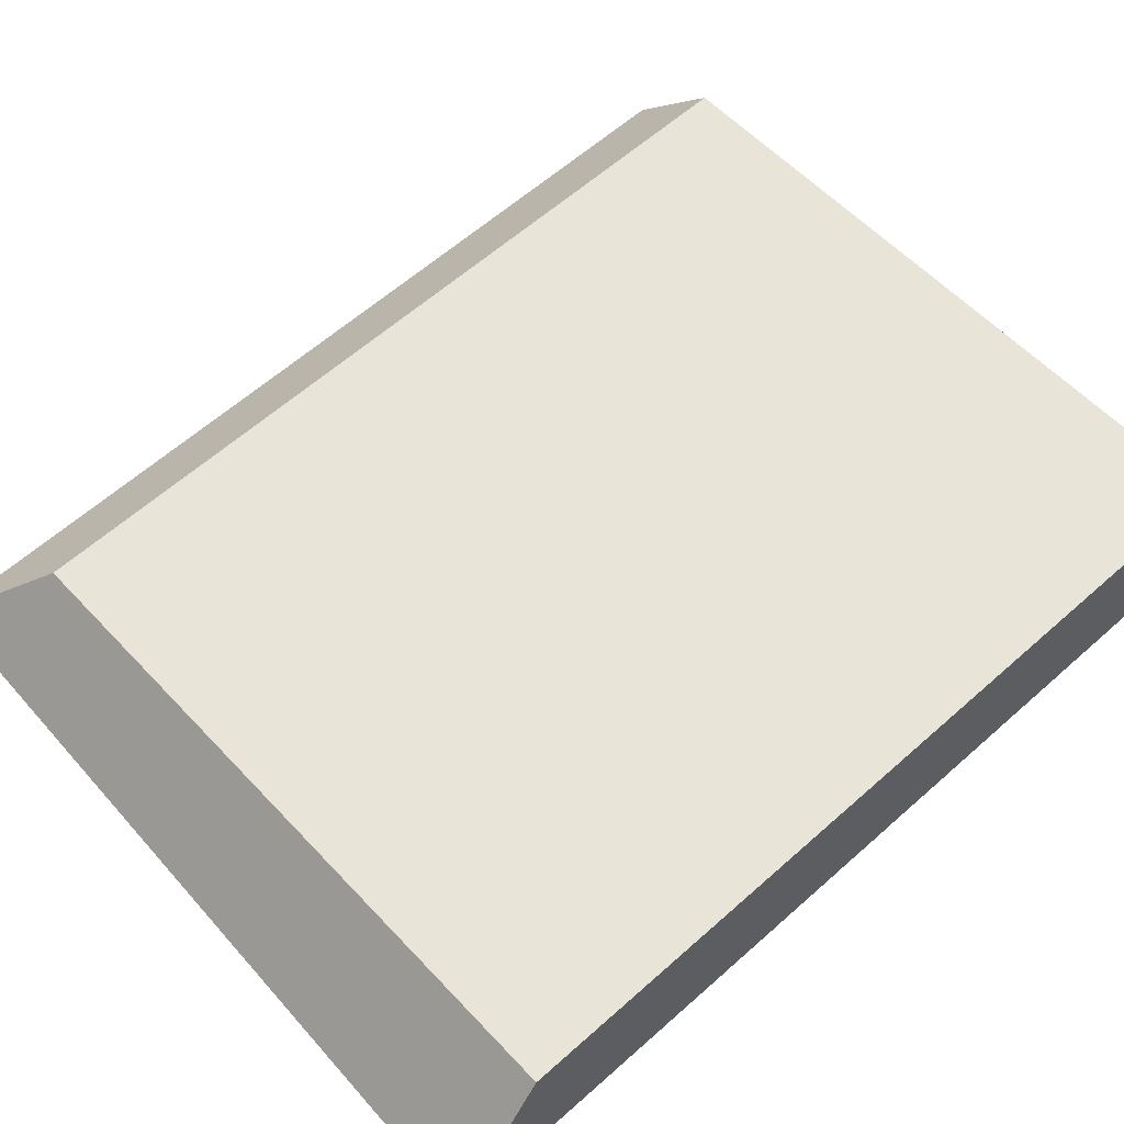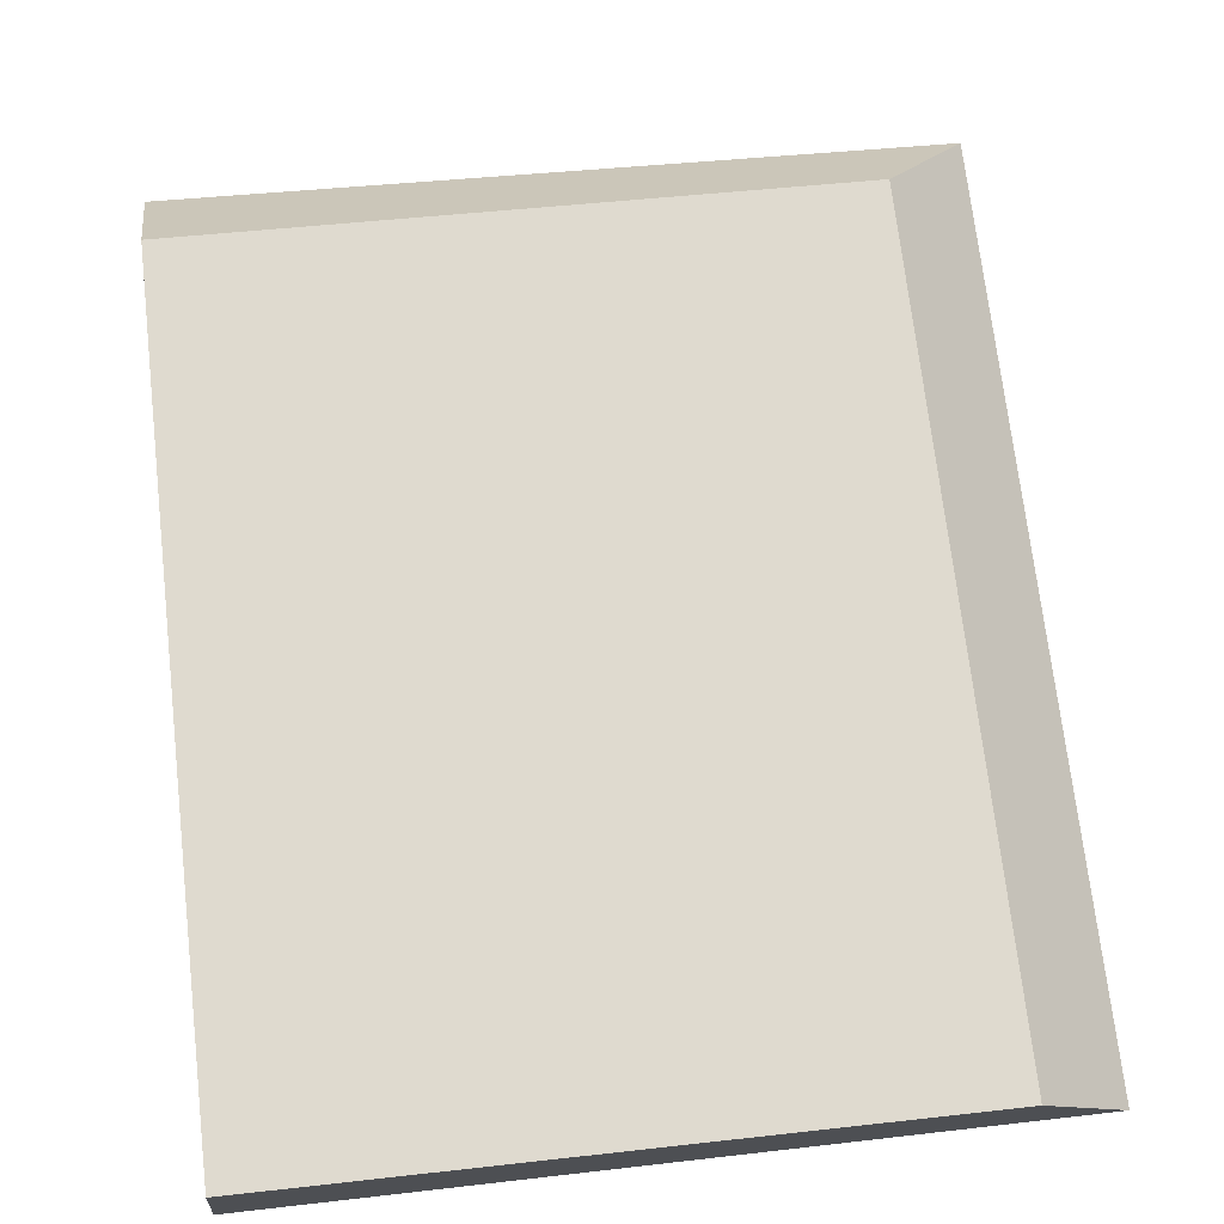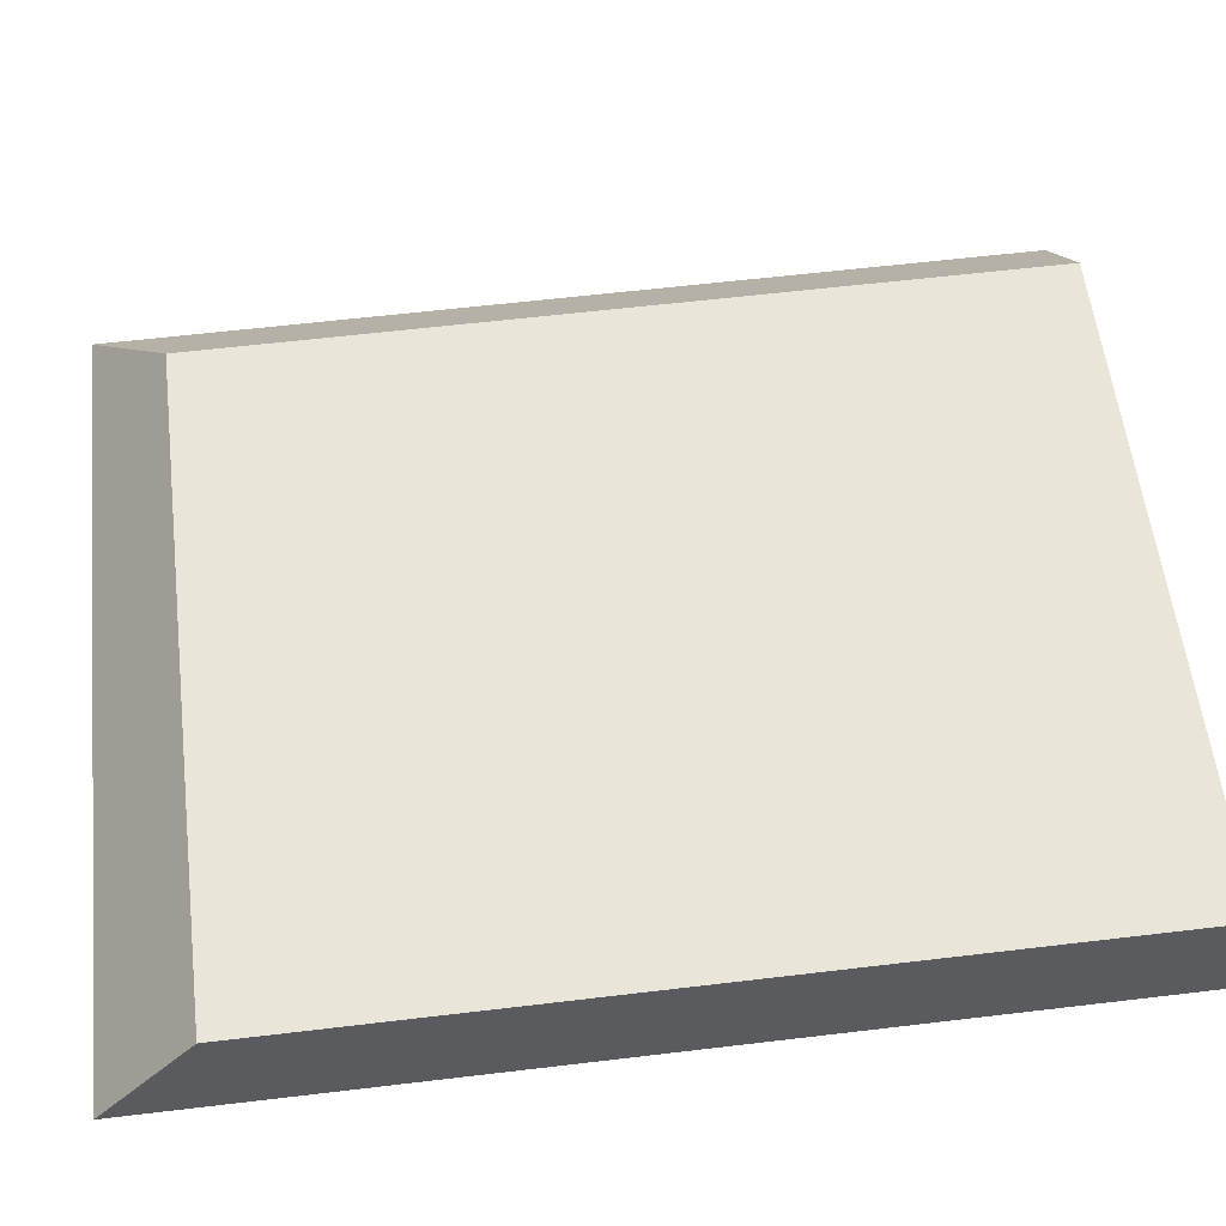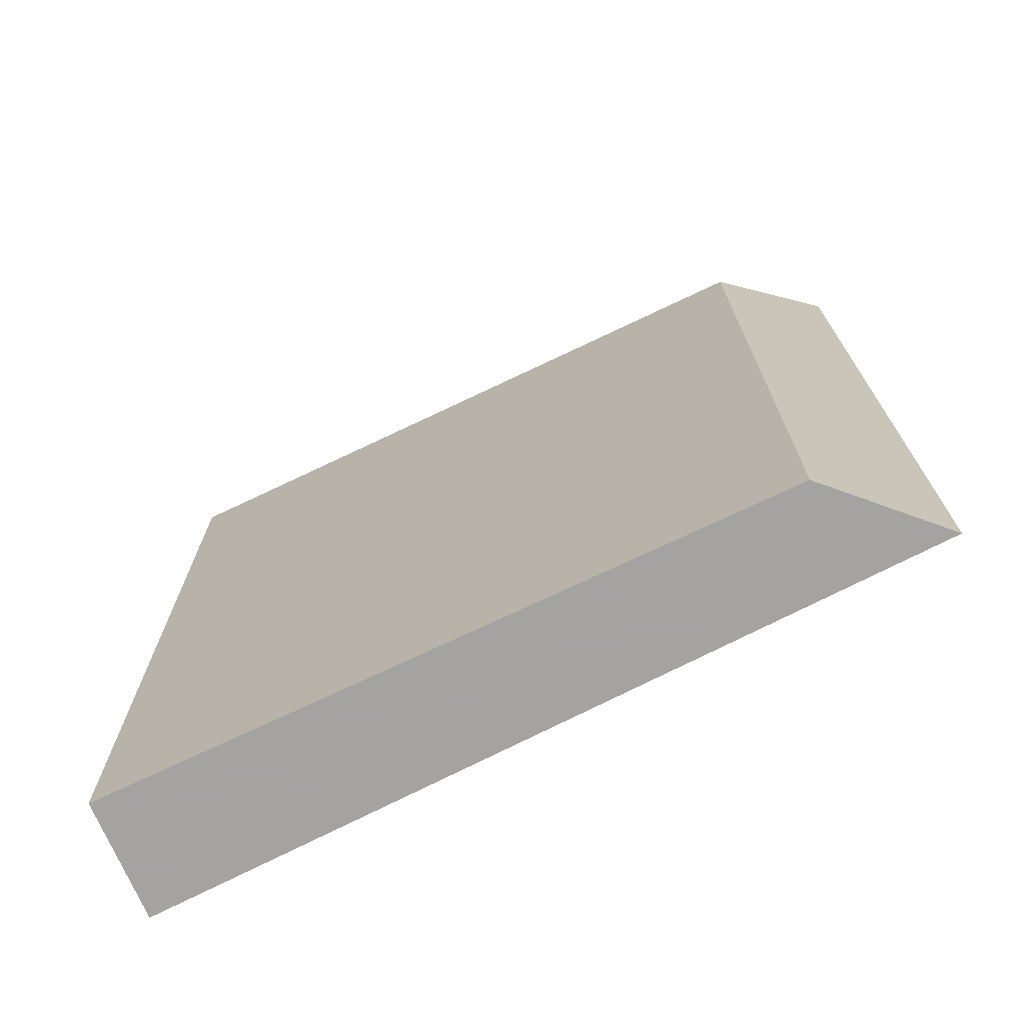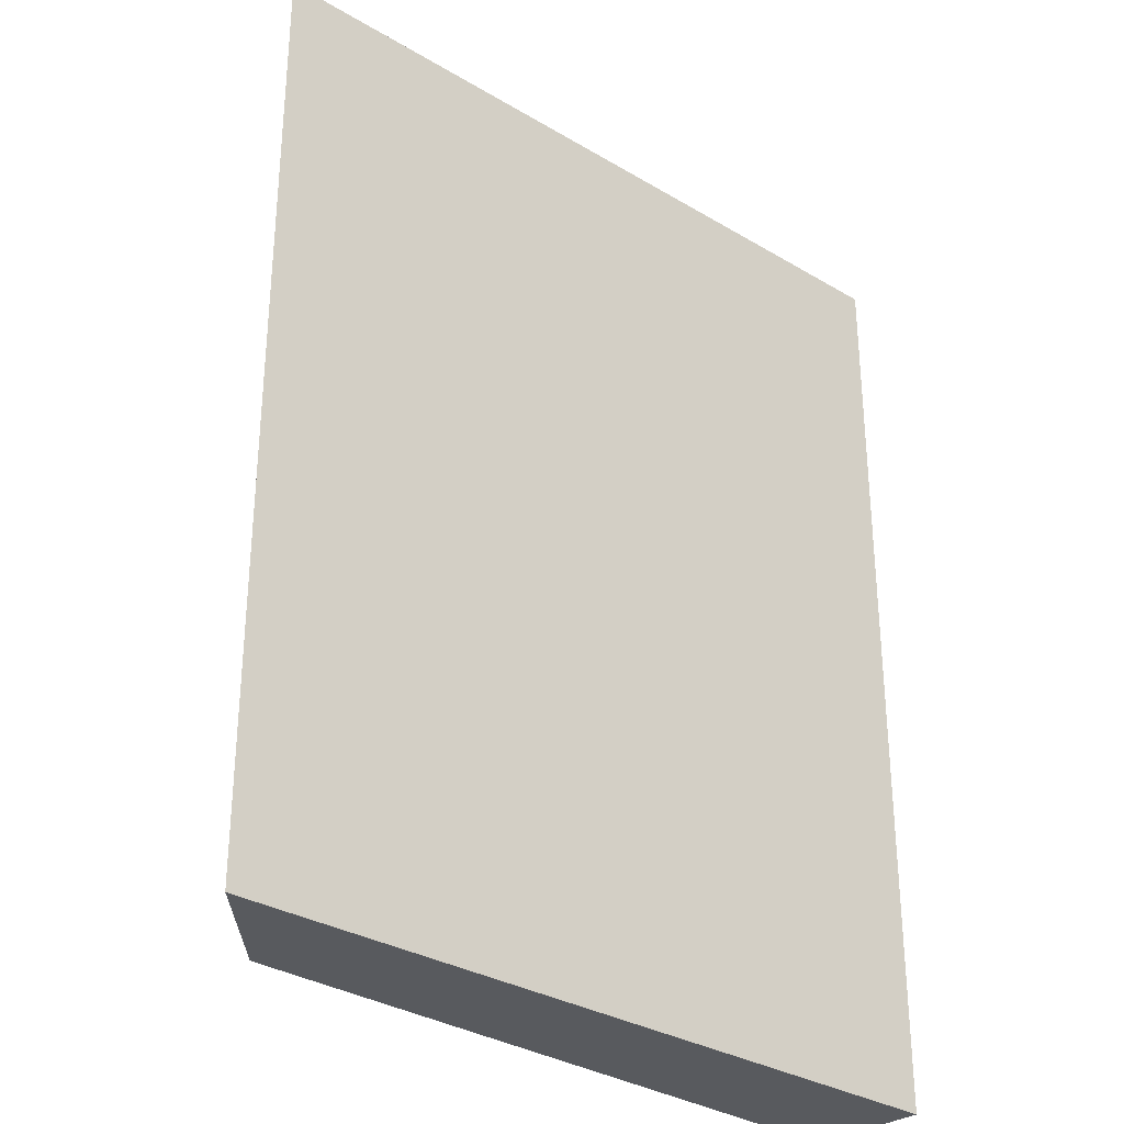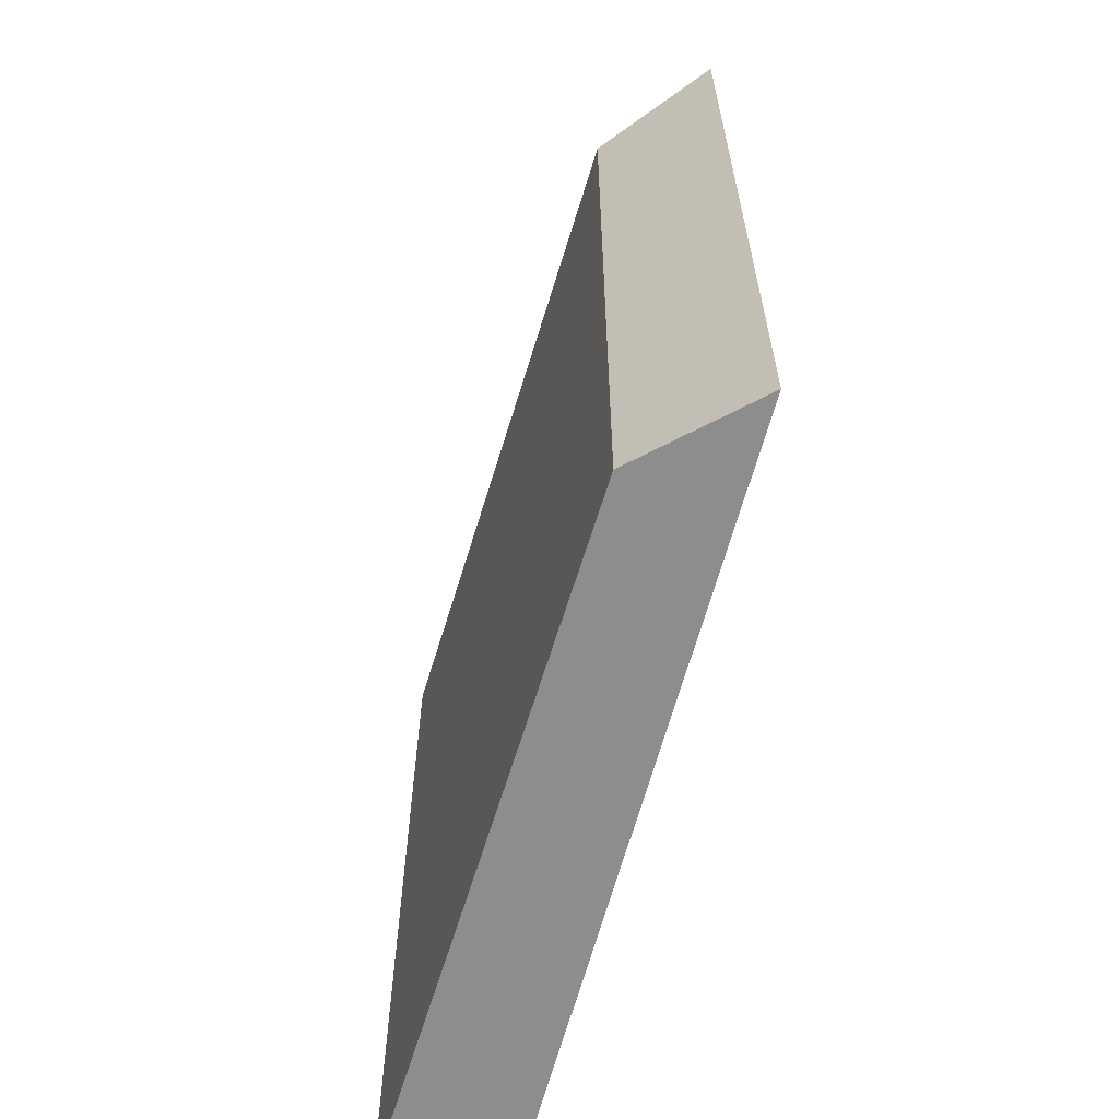
<metadata>
{"format":"obj","ext":"obj","renderer":"f3d","projection":"perspective","resolution":1024,"background":"white","views":[{"elev":61.0,"azim":-132.2,"up":"+Z"},{"elev":71.6,"azim":-6.6,"up":"+Z"},{"elev":61.1,"azim":-96.9,"up":"+Z"},{"elev":-73.1,"azim":28.5,"up":"+Y"},{"elev":-31.0,"azim":140.0,"up":"+Y"},{"elev":-64.6,"azim":76.1,"up":"+Y"}]}
</metadata>
<code>
v -0.5114 -0.02446 -3.964
v -0.6118 -0.02465 -3.959
v -0.6118 -0.1498 -3.959
v -0.5114 -0.1498 -3.964
v -0.6118 -0.02465 -3.959
v -0.6133 -0.009841 -3.976
v -0.6133 -0.1498 -3.976
v -0.6118 -0.1498 -3.959
v -0.6133 -0.009841 -3.976
v -0.5895 -0.01035 -3.977
v -0.5895 -0.1498 -3.977
v -0.6133 -0.1498 -3.976
v -0.6133 -0.1498 -3.976
v -0.5895 -0.1498 -3.977
v -0.4979 -0.1498 -3.979
v -0.5114 -0.1498 -3.964
v -0.6118 -0.1498 -3.959
v -0.4979 -0.01235 -3.979
v -0.5114 -0.02446 -3.964
v -0.5114 -0.1498 -3.964
v -0.4979 -0.1498 -3.979
v -0.4979 -0.01235 -3.979
v -0.5895 -0.01035 -3.977
v -0.6133 -0.009841 -3.976
v -0.6118 -0.02465 -3.959
v -0.5114 -0.02446 -3.964
v -0.5895 -0.01035 -3.977
v -0.4979 -0.01235 -3.979
v -0.4979 -0.1498 -3.979
v -0.5895 -0.1498 -3.977
f 1 2 3
f 1 3 4
f 5 6 7
f 5 7 8
f 9 10 11
f 9 11 12
f 13 14 15
f 13 15 16
f 13 16 17
f 18 19 20
f 18 20 21
f 22 23 24
f 22 24 25
f 22 25 26
f 27 28 29
f 27 29 30

</code>
